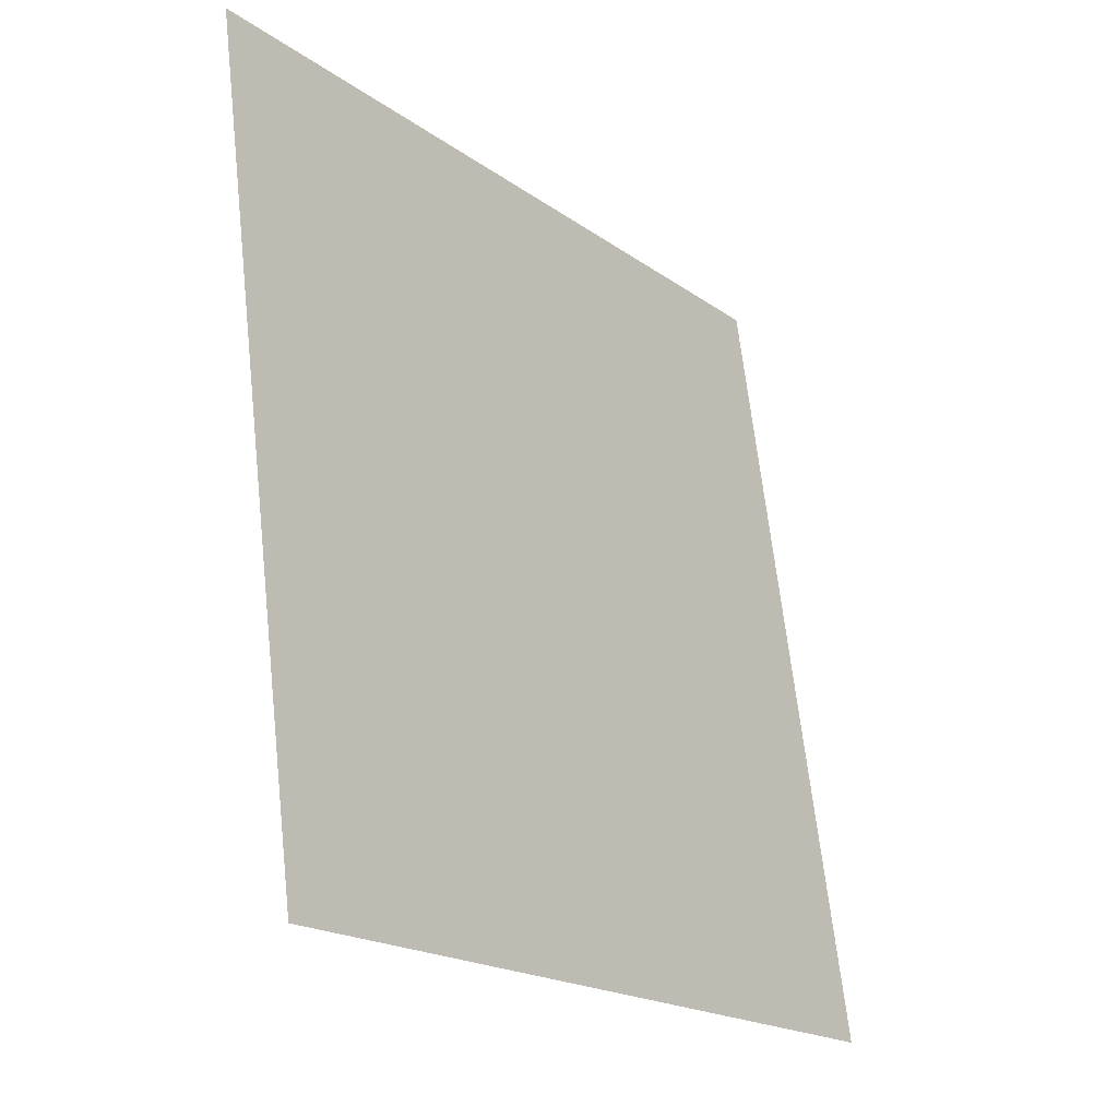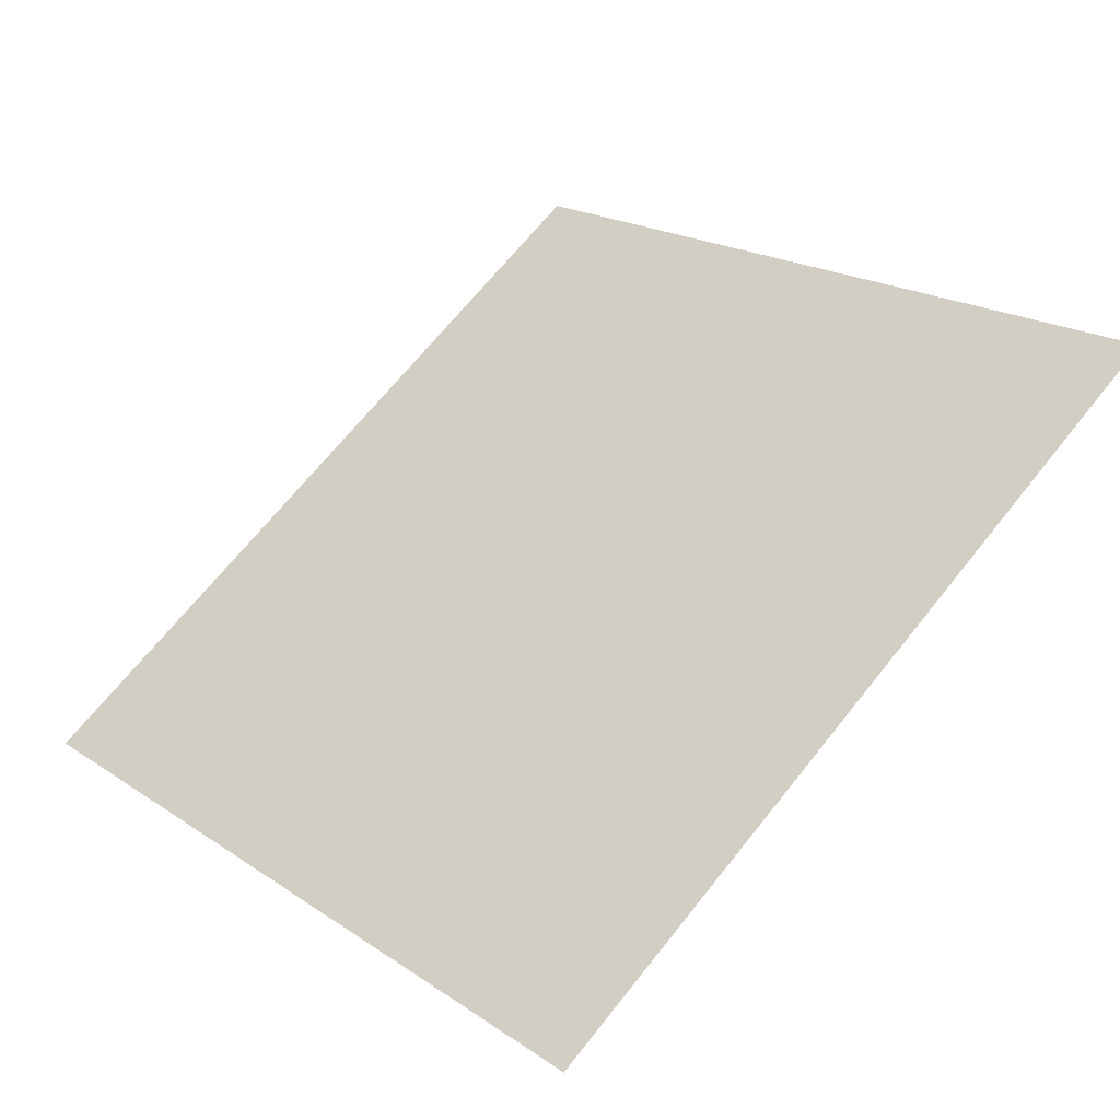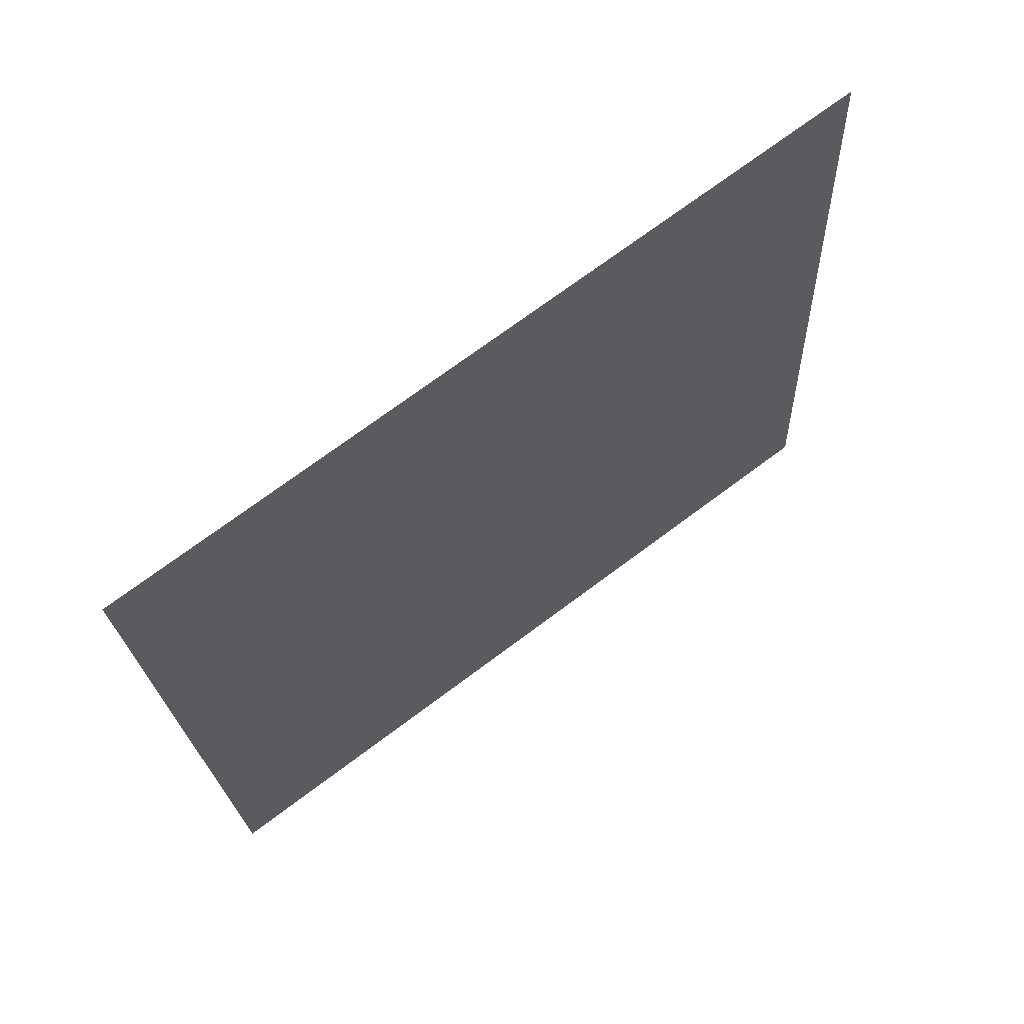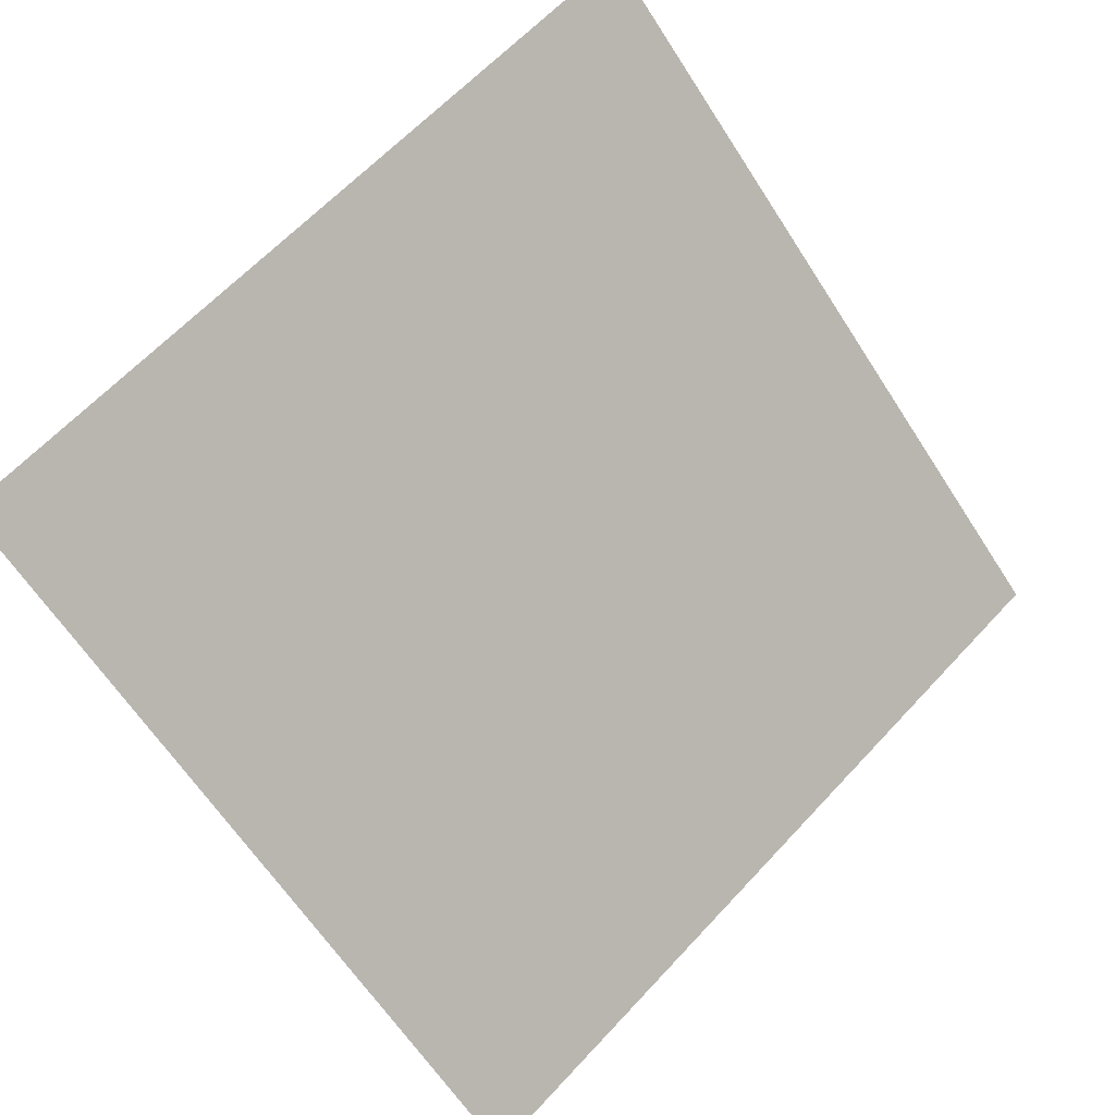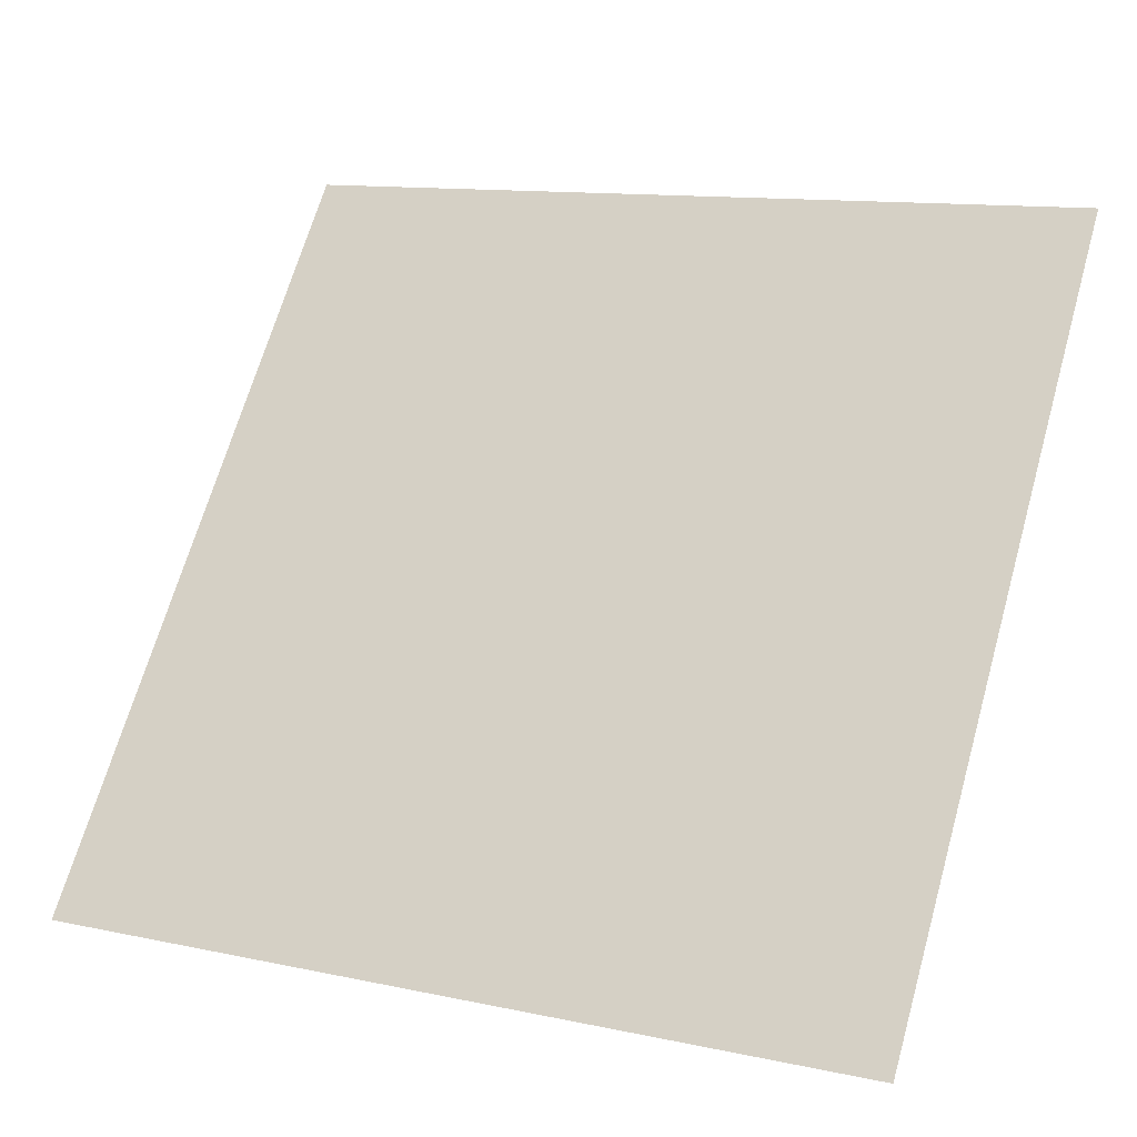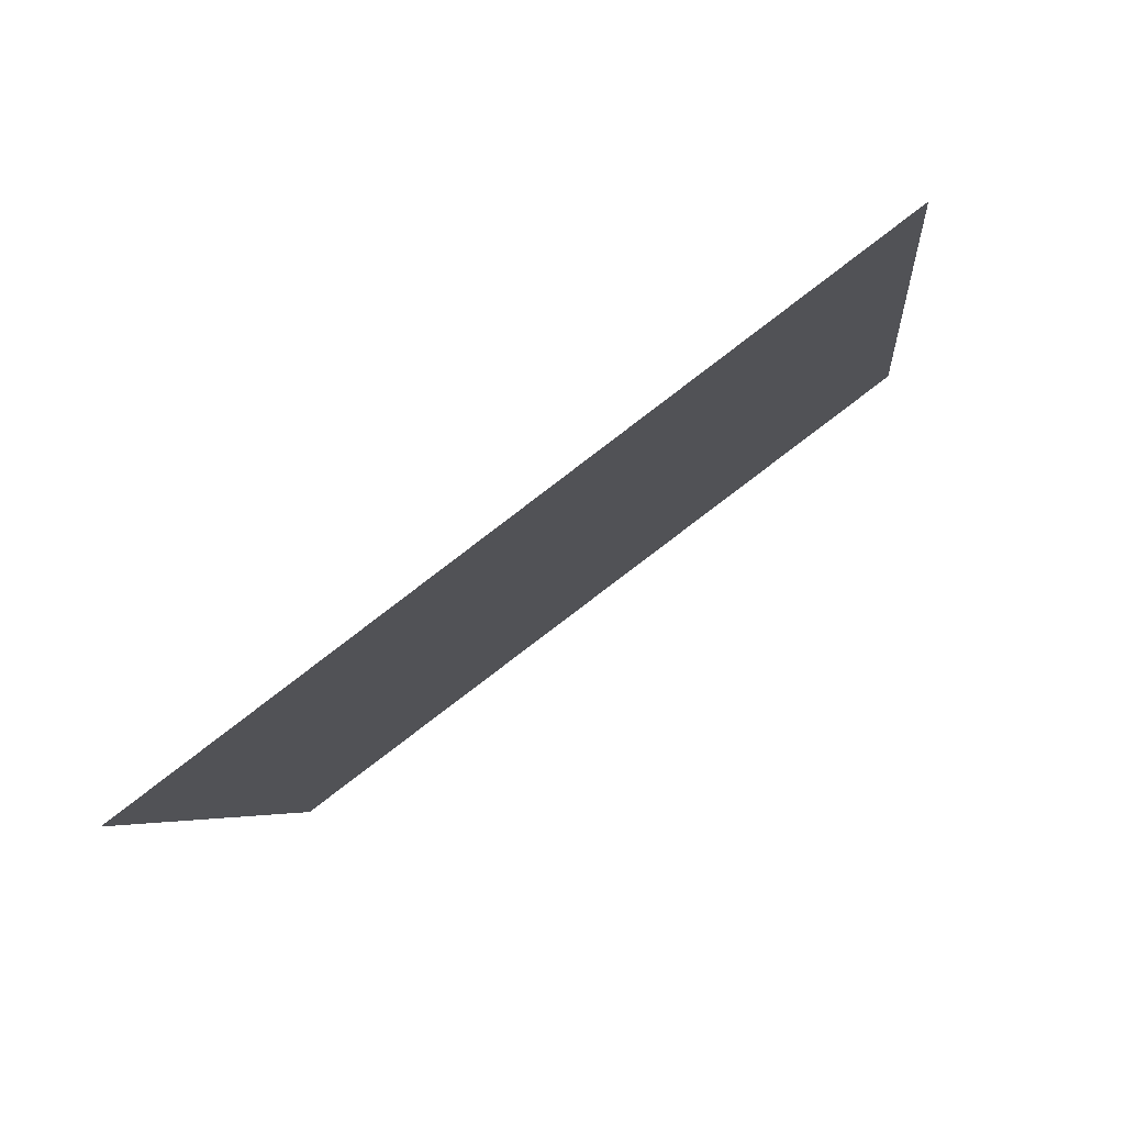
<metadata>
{"format":"obj","ext":"obj","renderer":"f3d","projection":"perspective","resolution":1024,"background":"white","views":[{"elev":66.9,"azim":-97.7,"up":"+Z"},{"elev":70.2,"azim":-50.8,"up":"+Y"},{"elev":-20.3,"azim":-87.0,"up":"+Y"},{"elev":-62.2,"azim":-56.6,"up":"+Y"},{"elev":10.8,"azim":25.5,"up":"+Z"},{"elev":-3.8,"azim":-83.9,"up":"+Y"}]}
</metadata>
<code>
v 0.2134 0.6747 0.3632
v 0.2068 0.6748 0.3633
v 0.207 0.6788 0.3686
v 0.2135 0.6786 0.3685
f 4 3 2 1

</code>
